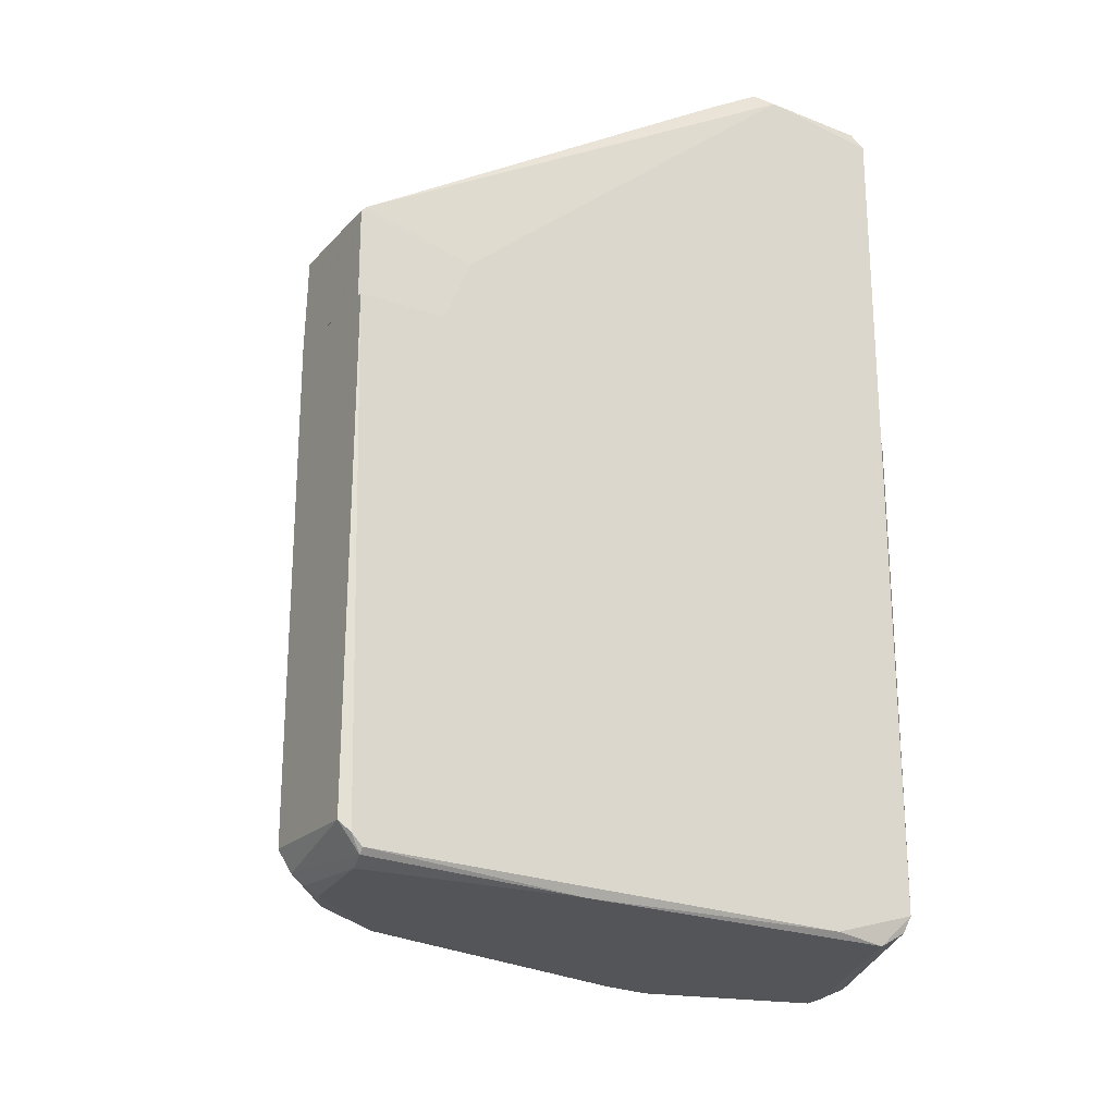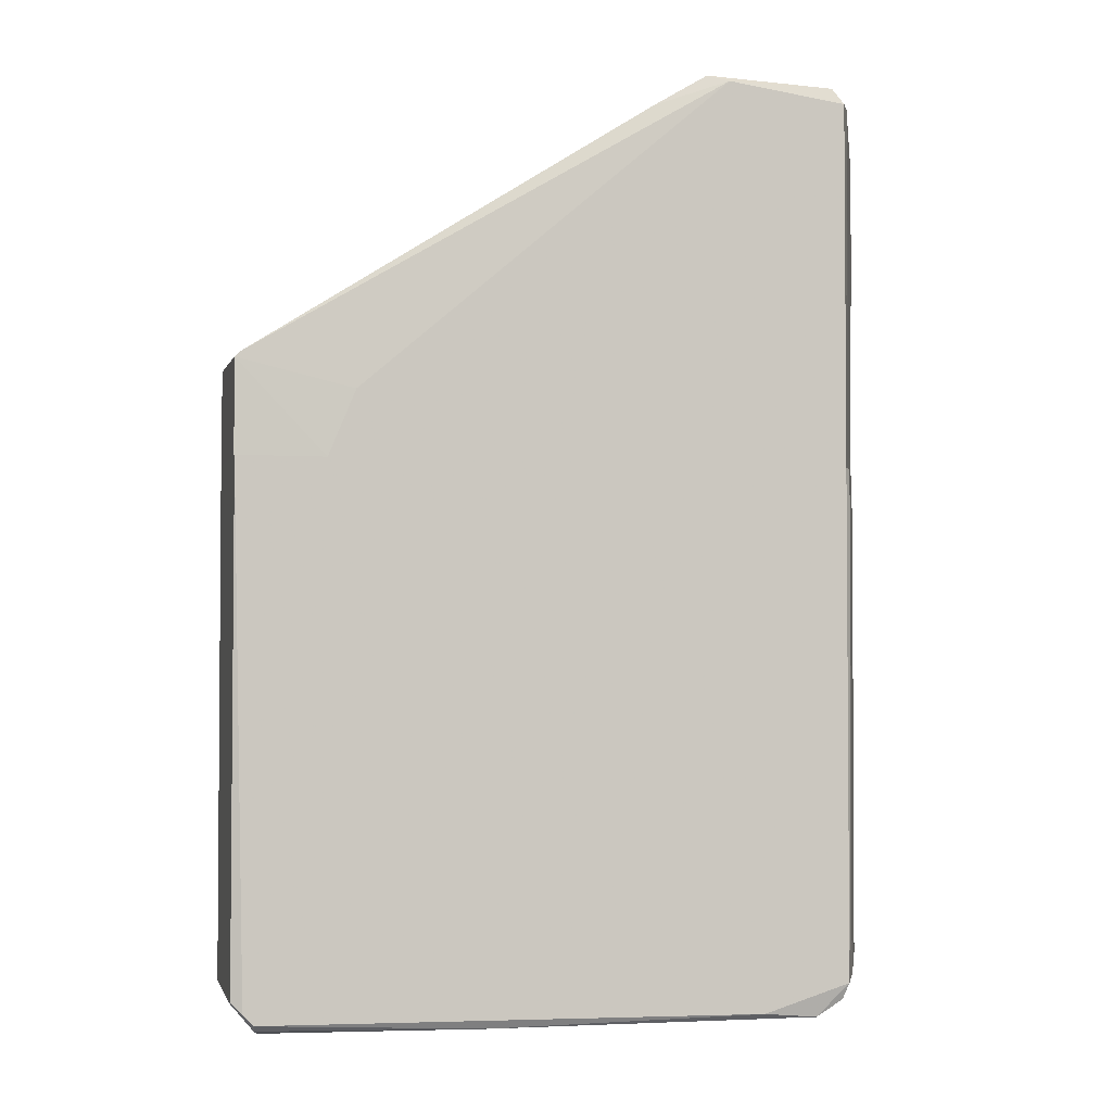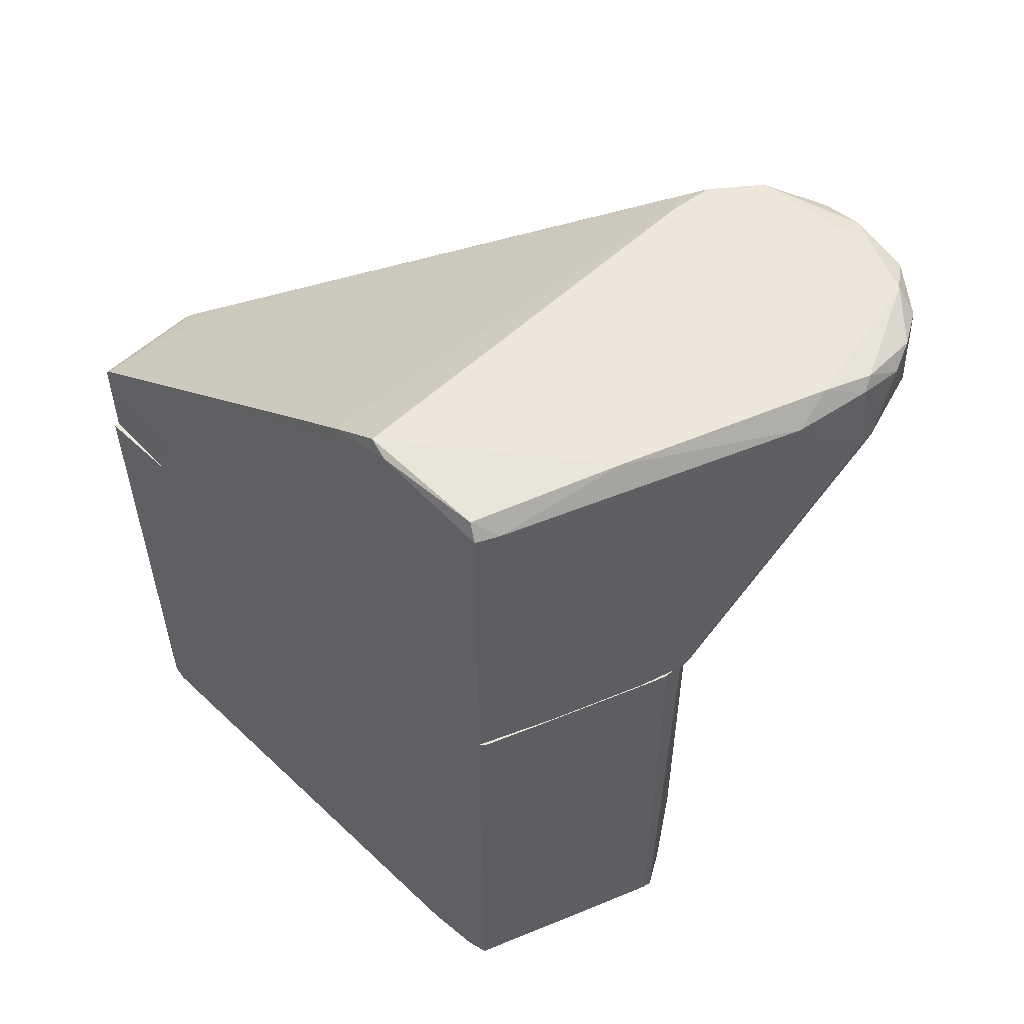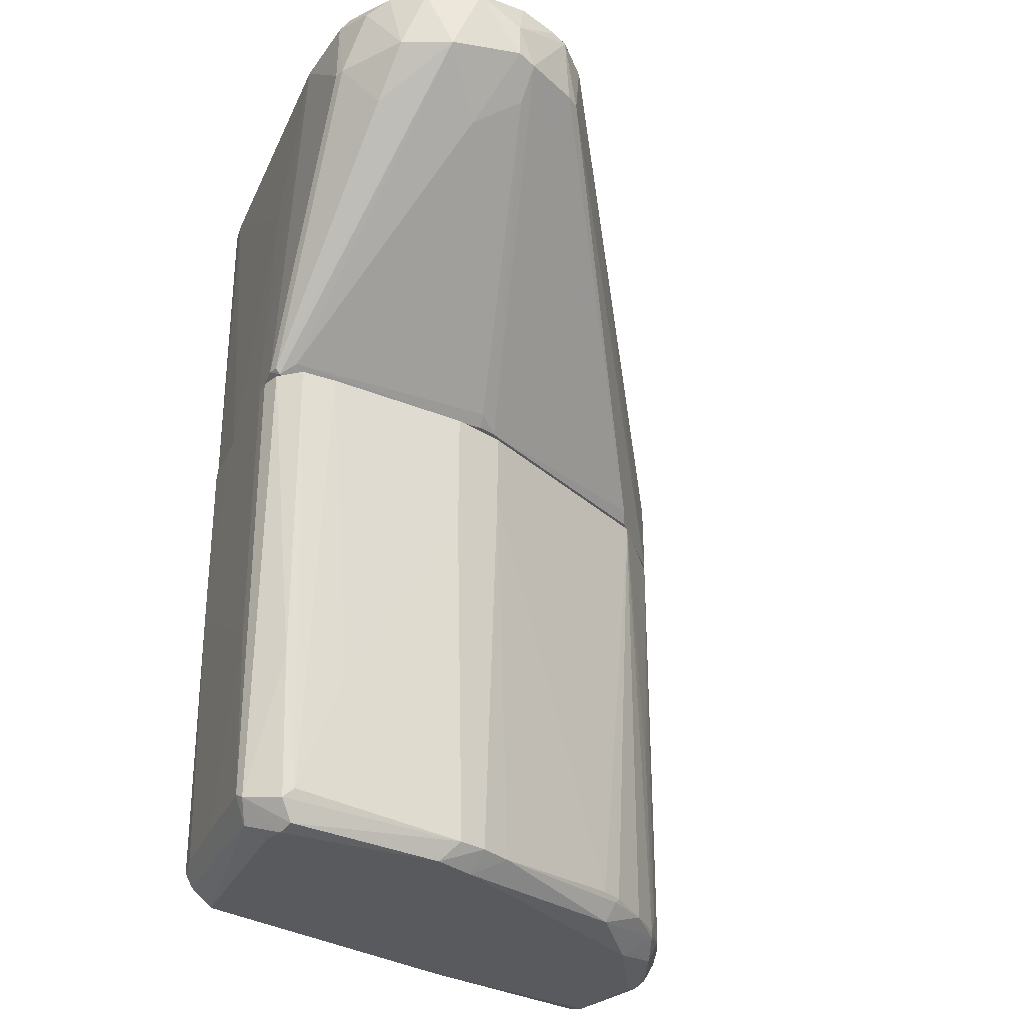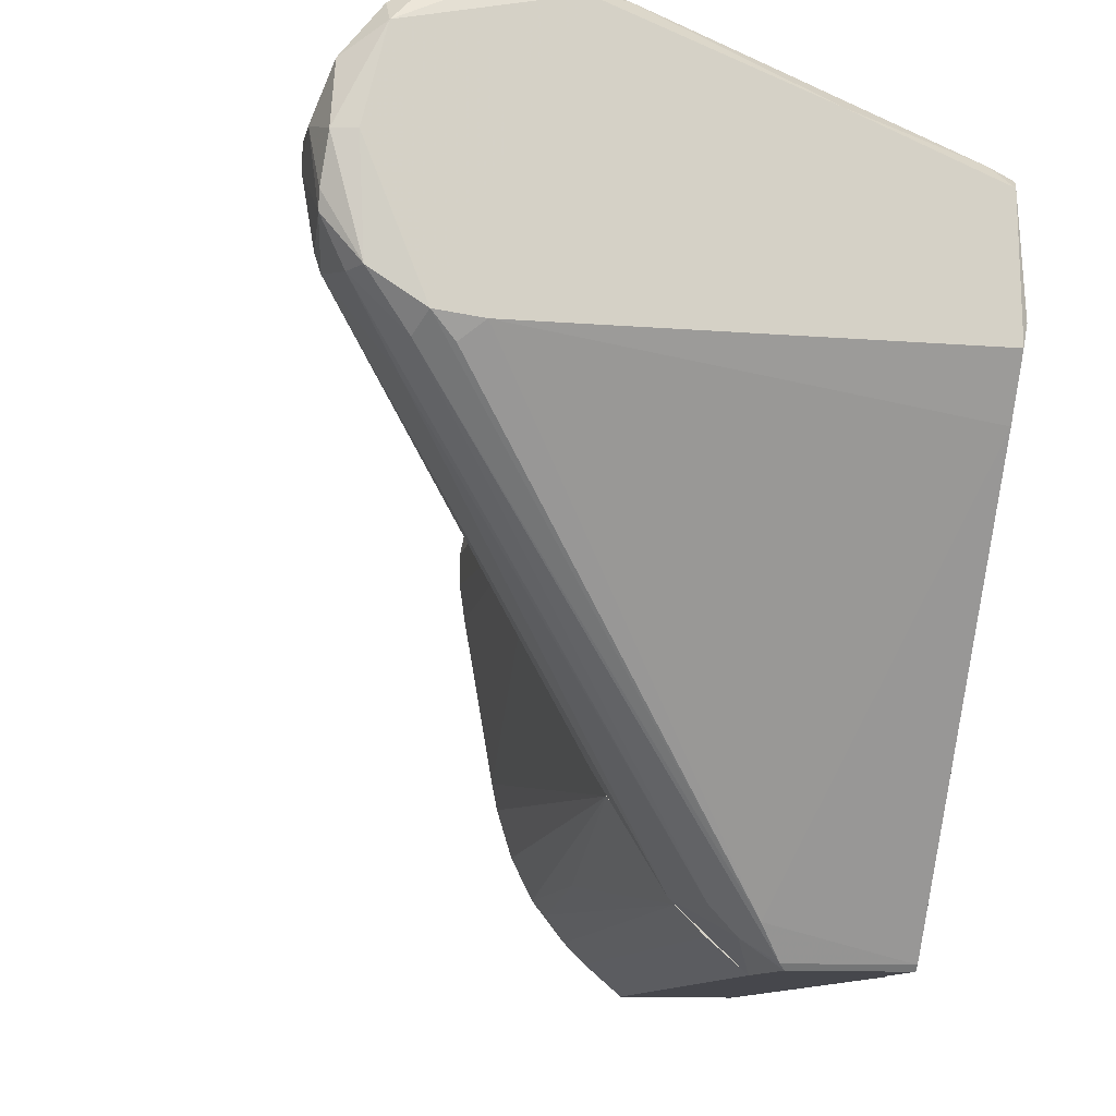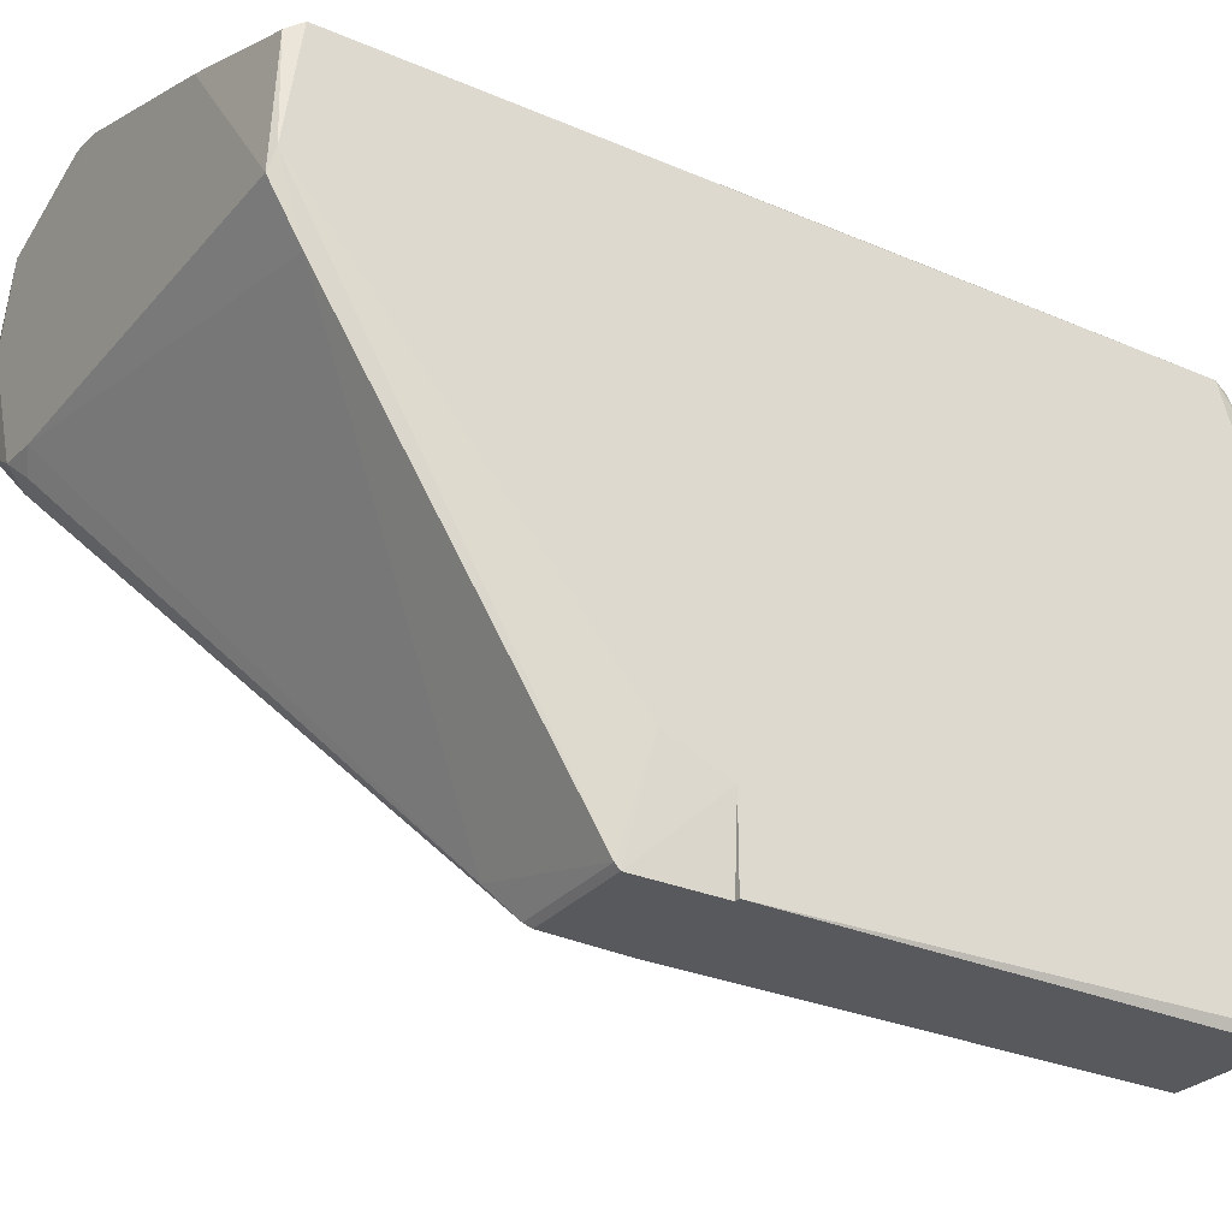
<metadata>
{"format":"obj","ext":"obj","renderer":"f3d","projection":"perspective","resolution":1024,"background":"white","views":[{"elev":-24.0,"azim":-120.6,"up":"+Y"},{"elev":-2.9,"azim":-103.7,"up":"+Y"},{"elev":53.8,"azim":-45.1,"up":"+Y"},{"elev":-30.6,"azim":47.2,"up":"+Y"},{"elev":-11.0,"azim":168.5,"up":"+Z"},{"elev":-29.3,"azim":-122.4,"up":"+Z"}]}
</metadata>
<code>
o convex_0
v 0.1148 0.05222 -0.02168
v 0.0529 -0.07549 -0.1339
v 0.04774 -0.07419 -0.1352
v 0.04774 -0.07162 0.001531
v 0.04644 0.05222 -0.1403
v 0.1071 -0.06774 -0.09392
v 0.04644 0.05222 0.002819
v 0.1058 -0.06904 0.01701
v 0.09159 0.05222 -0.1262
v 0.09933 0.05222 0.02218
v 0.07612 -0.06645 -0.1404
v 0.1122 -0.07549 -0.02685
v 0.1058 0.05222 -0.1042
v 0.1161 -0.07033 -0.03845
v 0.09417 -0.06645 0.02218
v 0.04644 -0.07419 -0.01782
v 0.09675 -0.06904 -0.1184
v 0.07612 0.05222 -0.1404
v 0.1161 0.05222 -0.04232
v 0.09546 -0.07549 0.01315
v 0.04644 -0.07032 -0.1378
v 0.1058 0.05222 0.0183
v 0.09417 -0.07549 -0.1094
v 0.04644 -0.06774 0.002819
v 0.0903 0.05222 0.02088
v 0.1161 -0.07033 -0.03072
v 0.04774 -0.07549 -0.004913
v 0.04774 -0.06774 -0.1403
v 0.1071 -0.06645 0.01443
v 0.04774 0.00578 0.004108
v 0.1084 -0.06645 -0.08875
v 0.08514 -0.06645 -0.1326
v 0.07353 -0.07419 -0.1352
v 0.1032 -0.06774 -0.1068
v 0.1045 -0.0729 -0.09261
v 0.1084 0.05222 0.009263
v 0.1161 0.01868 -0.02814
v 0.09546 -0.06259 -0.121
v 0.09675 -0.06774 0.02218
v 0.1045 -0.07419 0.01315
v 0.1058 -0.03162 0.0183
v 0.09288 -0.0729 0.0183
v 0.0516 -0.06645 0.005397
v 0.04774 0.05222 0.004108
v 0.0903 -0.0729 -0.1236
v 0.09804 -0.06774 -0.1171
v 0.08514 0.05222 -0.1326
v 0.0903 -0.02128 0.02088
v 0.0903 -0.06645 -0.1274
v 0.1148 -0.07033 -0.04749
v 0.09417 0.05222 0.02218
v 0.1096 -0.0342 0.002819
v 0.1071 -0.06645 -0.09521
v 0.09804 -0.02001 -0.1171
v 0.07482 -0.07549 -0.1313
v 0.04774 -0.07549 -0.08229
v 0.1161 0.05222 -0.02814
v 0.04644 -0.0729 -0.1352
v 0.1161 0.03287 -0.04232
v 0.1109 -0.07549 -0.03847
v 0.07482 -0.07162 -0.1378
v 0.07096 -0.06645 0.01313
v 0.06063 0.05222 0.009263
v 0.1006 -0.07549 0.01315
f 39 42 64
f 1 5 7
f 5 1 9
f 1 7 10
f 9 1 13
f 7 5 16
f 5 9 18
f 11 5 18
f 13 1 19
f 2 12 20
f 16 5 21
f 1 10 22
f 12 2 23
f 7 16 24
f 10 7 25
f 12 14 26
f 14 19 26
f 2 20 27
f 4 24 27
f 24 16 27
f 5 11 28
f 3 21 28
f 21 5 28
f 8 26 29
f 7 24 30
f 11 18 32
f 23 17 35
f 34 6 35
f 17 34 35
f 1 22 36
f 22 29 36
f 26 19 37
f 10 15 39
f 26 8 40
f 12 26 40
f 8 39 40
f 22 10 41
f 29 22 41
f 8 29 41
f 39 8 41
f 10 39 41
f 15 4 42
f 27 20 42
f 4 27 42
f 39 15 42
f 30 24 43
f 25 7 44
f 7 30 44
f 17 23 45
f 11 32 45
f 13 34 46
f 34 17 46
f 18 9 47
f 9 32 47
f 32 18 47
f 15 25 48
f 32 9 49
f 9 38 49
f 17 45 49
f 45 32 49
f 46 17 49
f 38 46 49
f 6 31 50
f 35 6 50
f 15 10 51
f 10 25 51
f 25 15 51
f 29 26 52
f 1 36 52
f 36 29 52
f 37 1 52
f 26 37 52
f 31 6 53
f 13 31 53
f 6 34 53
f 34 13 53
f 9 13 54
f 38 9 54
f 13 46 54
f 46 38 54
f 23 2 55
f 2 33 55
f 45 23 55
f 33 45 55
f 3 2 56
f 2 27 56
f 27 16 56
f 19 1 57
f 1 37 57
f 37 19 57
f 21 3 58
f 16 21 58
f 3 56 58
f 56 16 58
f 13 19 59
f 19 14 59
f 31 13 59
f 14 50 59
f 50 31 59
f 14 12 60
f 12 23 60
f 23 35 60
f 50 14 60
f 35 50 60
f 2 3 61
f 3 28 61
f 28 11 61
f 33 2 61
f 11 45 61
f 45 33 61
f 4 15 62
f 24 4 62
f 43 24 62
f 30 43 62
f 15 48 62
f 48 30 62
f 25 44 63
f 44 30 63
f 48 25 63
f 30 48 63
f 20 12 64
f 40 39 64
f 12 40 64
f 42 20 64
o convex_1
v 0.04644 0.06771 -0.1133
v 0.178 0.1322 0.006697
v 0.178 0.1232 0.006697
v 0.04644 0.05222 0.002829
v 0.04774 0.1425 0.000232
v 0.1071 0.05222 -0.1016
v 0.1522 0.1412 -0.03458
v 0.1006 0.05351 0.02346
v 0.04774 0.07544 -0.1391
v 0.138 0.1399 0.03636
v 0.04774 0.1438 -0.03072
v 0.07612 0.05222 -0.1404
v 0.1174 0.05222 -0.03458
v 0.169 0.1425 -0.02169
v 0.07612 0.07544 -0.1391
v 0.04774 0.05222 -0.1404
v 0.16 0.1232 0.03249
v 0.1651 0.1438 0.02346
v 0.1741 0.1219 -0.01782
v 0.04644 0.1387 0.002829
v 0.09031 0.07416 -0.1274
v 0.12 0.1387 0.03249
v 0.1393 0.1219 0.03766
v 0.09289 0.05222 -0.1249
v 0.1703 0.1219 0.02346
v 0.129 0.1438 0.0312
v 0.1471 0.1438 -0.0307
v 0.1716 0.1141 0.00025
v 0.08774 0.05222 0.01959
v 0.1716 0.1374 -0.02169
v 0.1045 0.0548 0.01959
v 0.04644 0.1425 -0.02556
v 0.04774 0.1361 -0.04361
v 0.1767 0.1399 -0.007488
v 0.05161 0.1387 0.00539
v 0.16 0.1387 -0.0333
v 0.1561 0.1399 0.03378
v 0.08128 0.08062 -0.1313
v 0.1741 0.1399 0.01701
v 0.1174 0.05222 -0.03974
v 0.178 0.1219 0.001539
v 0.04644 0.05222 -0.1197
v 0.06451 0.05222 0.01057
v 0.08128 0.1438 0.01313
v 0.1625 0.1077 0.009259
v 0.09805 0.05351 0.02346
v 0.1703 0.1438 0.002829
v 0.07483 0.07416 -0.1404
v 0.1651 0.1387 0.02862
v 0.1097 0.0548 -0.09906
v 0.1496 0.1103 0.0312
v 0.1006 0.05222 0.02215
v 0.1419 0.1219 0.03766
v 0.09676 0.1064 0.02346
v 0.12 0.0548 -0.03331
v 0.1754 0.1425 0.002829
v 0.1754 0.1219 -0.01393
v 0.16 0.1257 -0.03716
v 0.04774 0.07416 -0.1404
v 0.1574 0.1438 -0.02943
v 0.1406 0.1425 0.03507
v 0.08386 0.07287 -0.1339
v 0.1496 0.1374 0.03636
v 0.1767 0.1387 -0.01136
f 105 121 128
f 70 68 76
f 68 70 77
f 76 68 80
f 65 68 84
f 74 86 87
f 70 76 88
f 86 74 90
f 75 90 91
f 68 77 93
f 73 65 96
f 69 75 96
f 65 84 96
f 84 69 96
f 75 91 97
f 73 96 97
f 96 75 97
f 84 68 99
f 69 84 99
f 78 94 100
f 94 85 100
f 79 73 102
f 91 71 102
f 73 97 102
f 97 91 102
f 100 79 102
f 67 66 103
f 89 67 103
f 77 70 104
f 92 104 105
f 66 67 105
f 67 92 105
f 68 65 106
f 80 68 106
f 68 93 107
f 99 68 107
f 75 69 108
f 90 75 108
f 86 90 108
f 69 99 108
f 99 86 108
f 67 89 109
f 92 67 109
f 89 95 109
f 72 87 110
f 87 86 110
f 86 93 110
f 73 79 112
f 76 80 112
f 81 89 113
f 101 81 113
f 82 101 113
f 89 103 113
f 103 82 113
f 70 88 114
f 88 83 114
f 104 70 114
f 105 104 114
f 72 89 115
f 89 81 115
f 89 72 116
f 93 77 116
f 77 95 116
f 95 89 116
f 72 110 116
f 110 93 116
f 87 72 117
f 74 87 117
f 72 115 117
f 115 81 117
f 93 86 118
f 86 99 118
f 107 93 118
f 99 107 118
f 95 77 119
f 77 104 119
f 104 92 119
f 92 109 119
f 109 95 119
f 66 98 120
f 98 78 120
f 103 66 120
f 82 103 120
f 78 111 120
f 111 82 120
f 114 83 121
f 105 114 121
f 83 88 122
f 88 85 122
f 94 83 122
f 85 94 122
f 65 73 123
f 106 65 123
f 80 106 123
f 73 112 123
f 112 80 123
f 90 82 124
f 71 91 124
f 91 90 124
f 78 100 124
f 102 71 124
f 100 102 124
f 111 78 124
f 82 111 124
f 90 74 125
f 82 90 125
f 101 82 125
f 88 76 126
f 85 88 126
f 79 100 126
f 100 85 126
f 112 79 126
f 76 112 126
f 81 101 127
f 74 117 127
f 117 81 127
f 125 74 127
f 101 125 127
f 94 78 128
f 83 94 128
f 98 66 128
f 78 98 128
f 66 105 128
f 121 83 128

</code>
